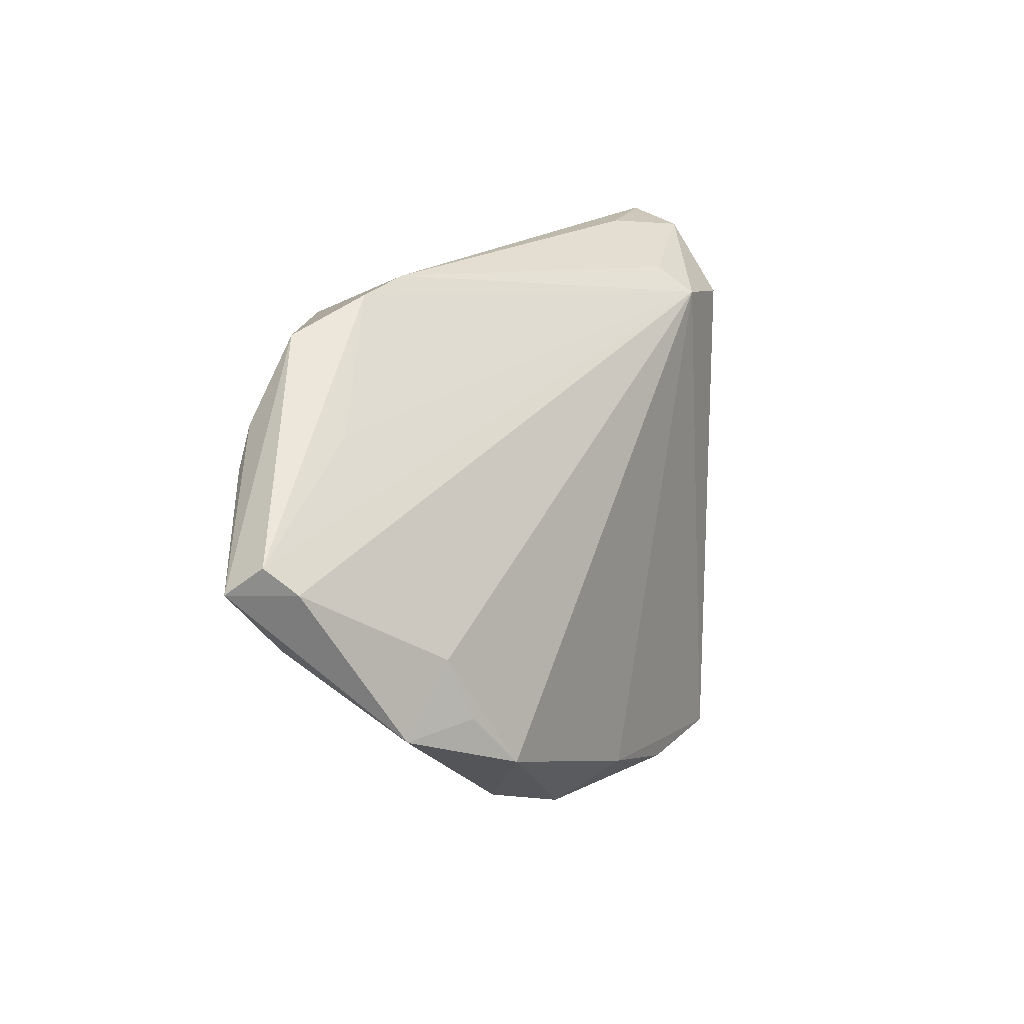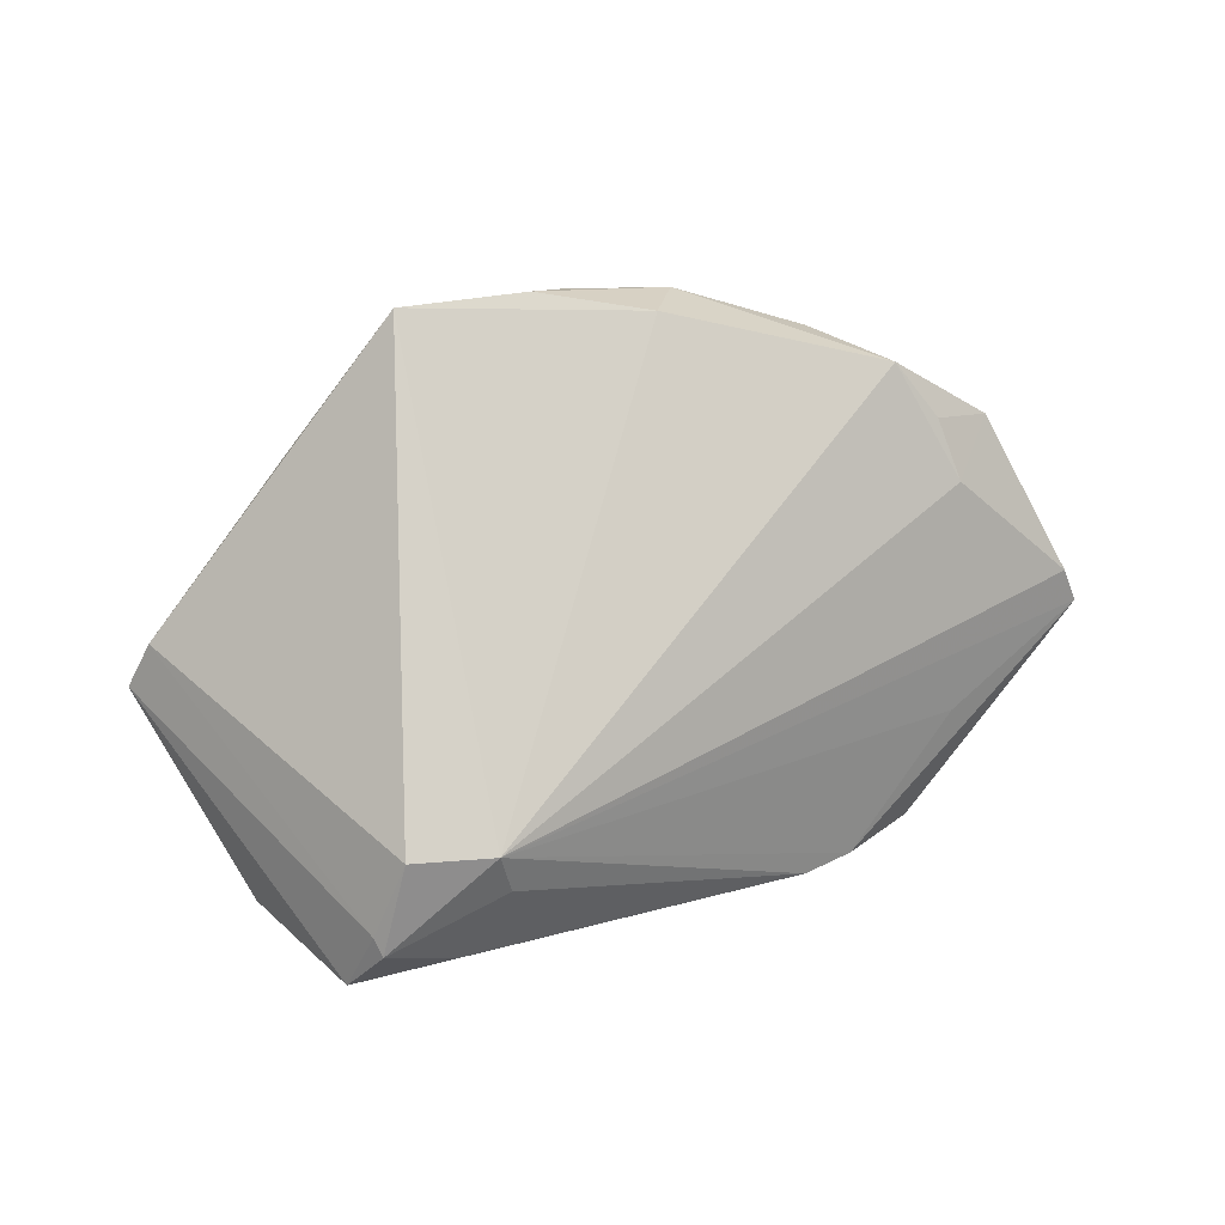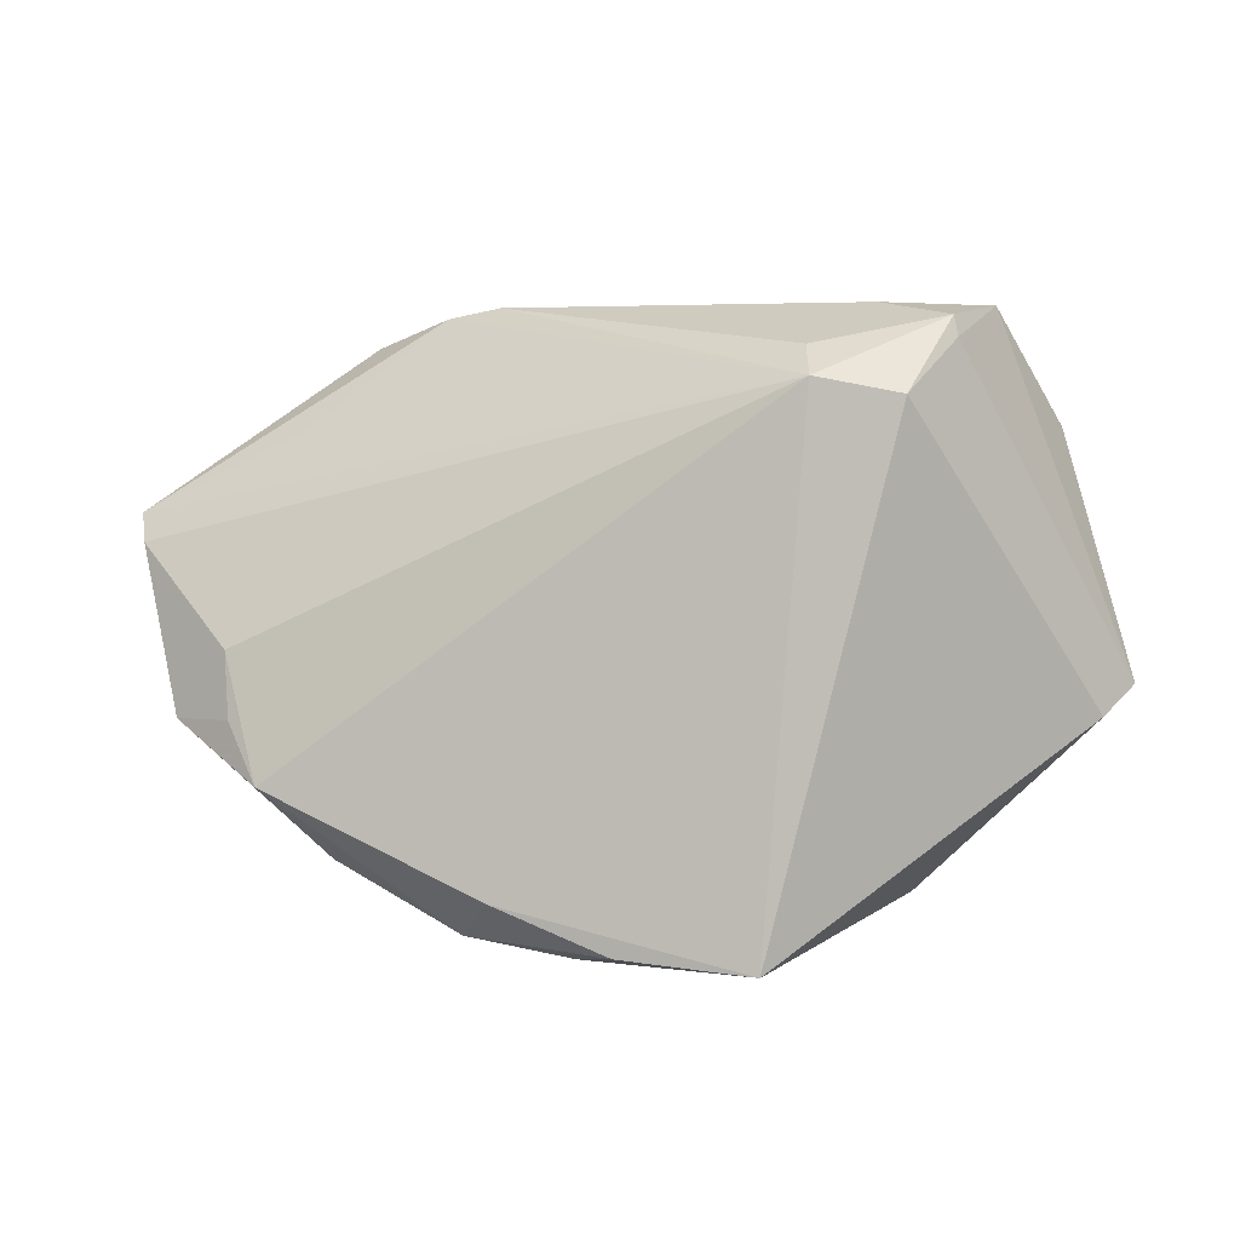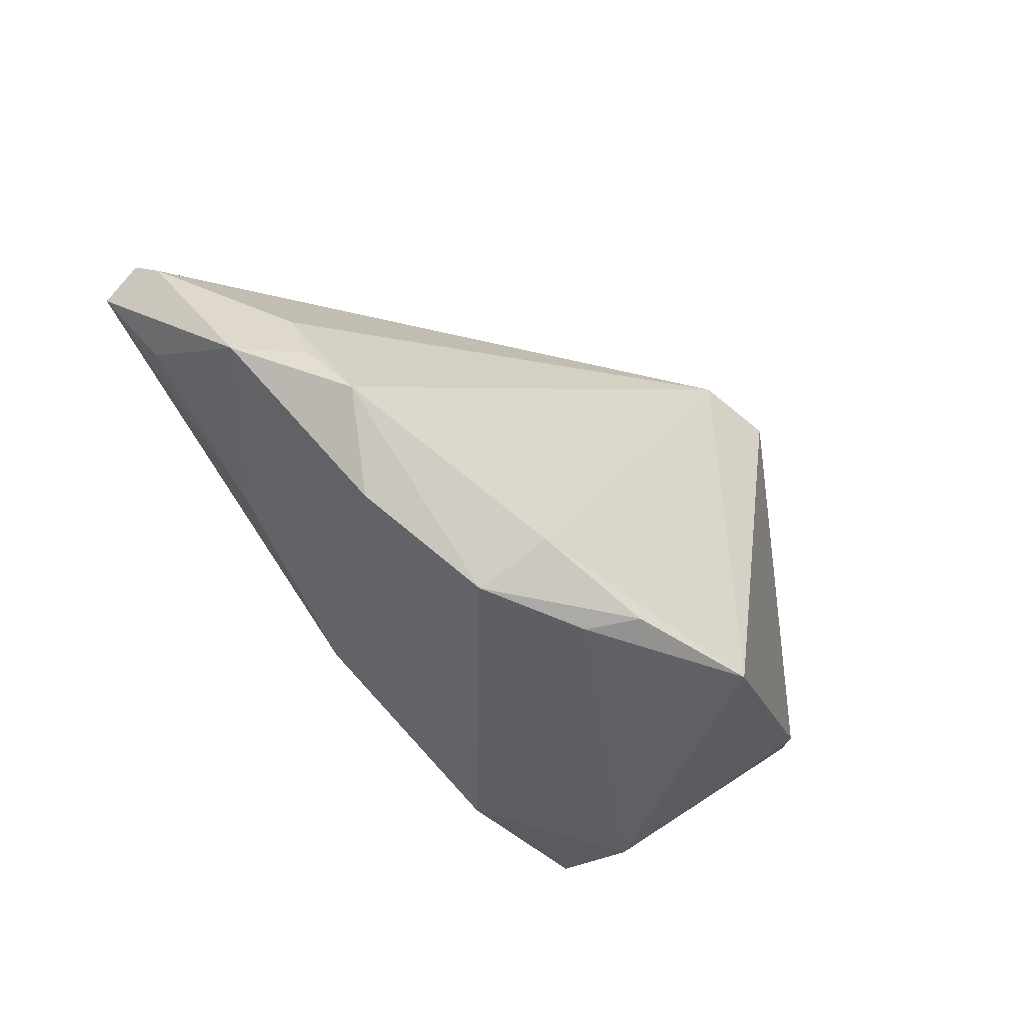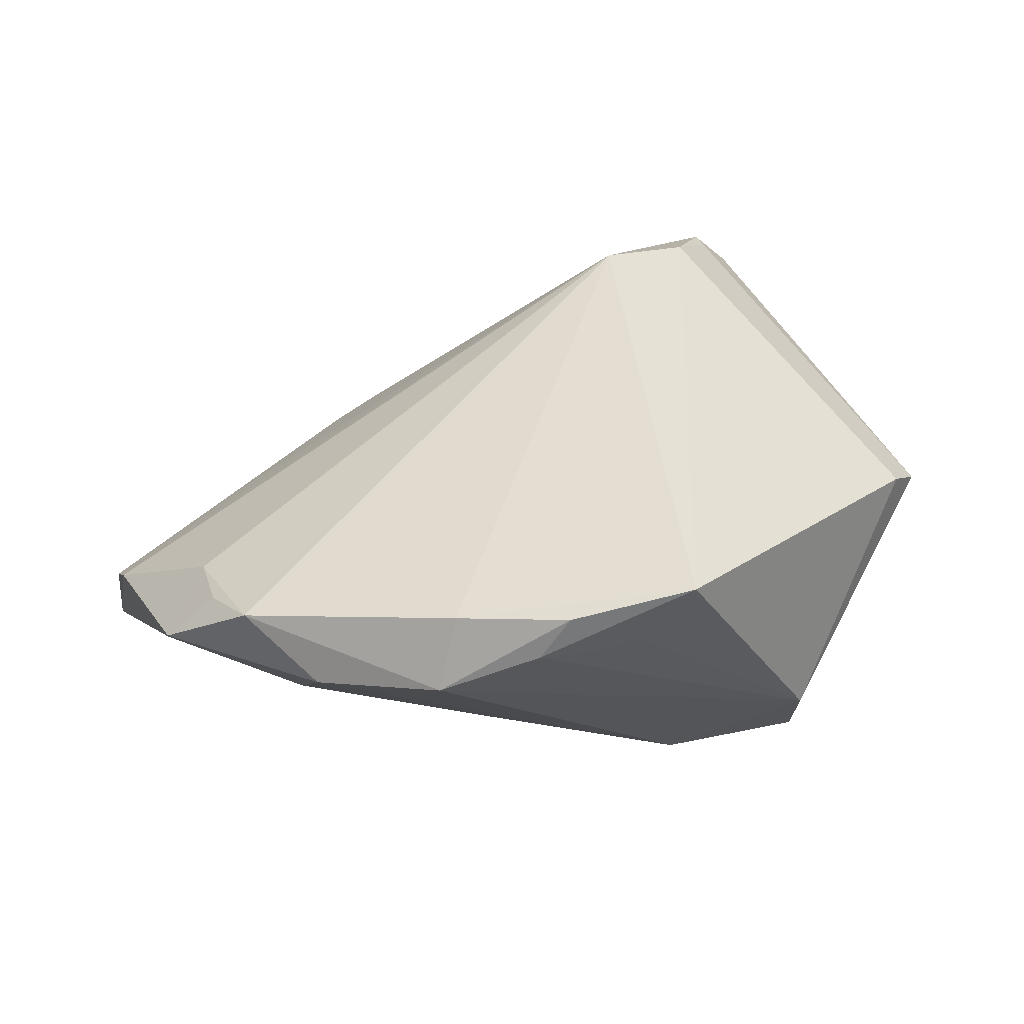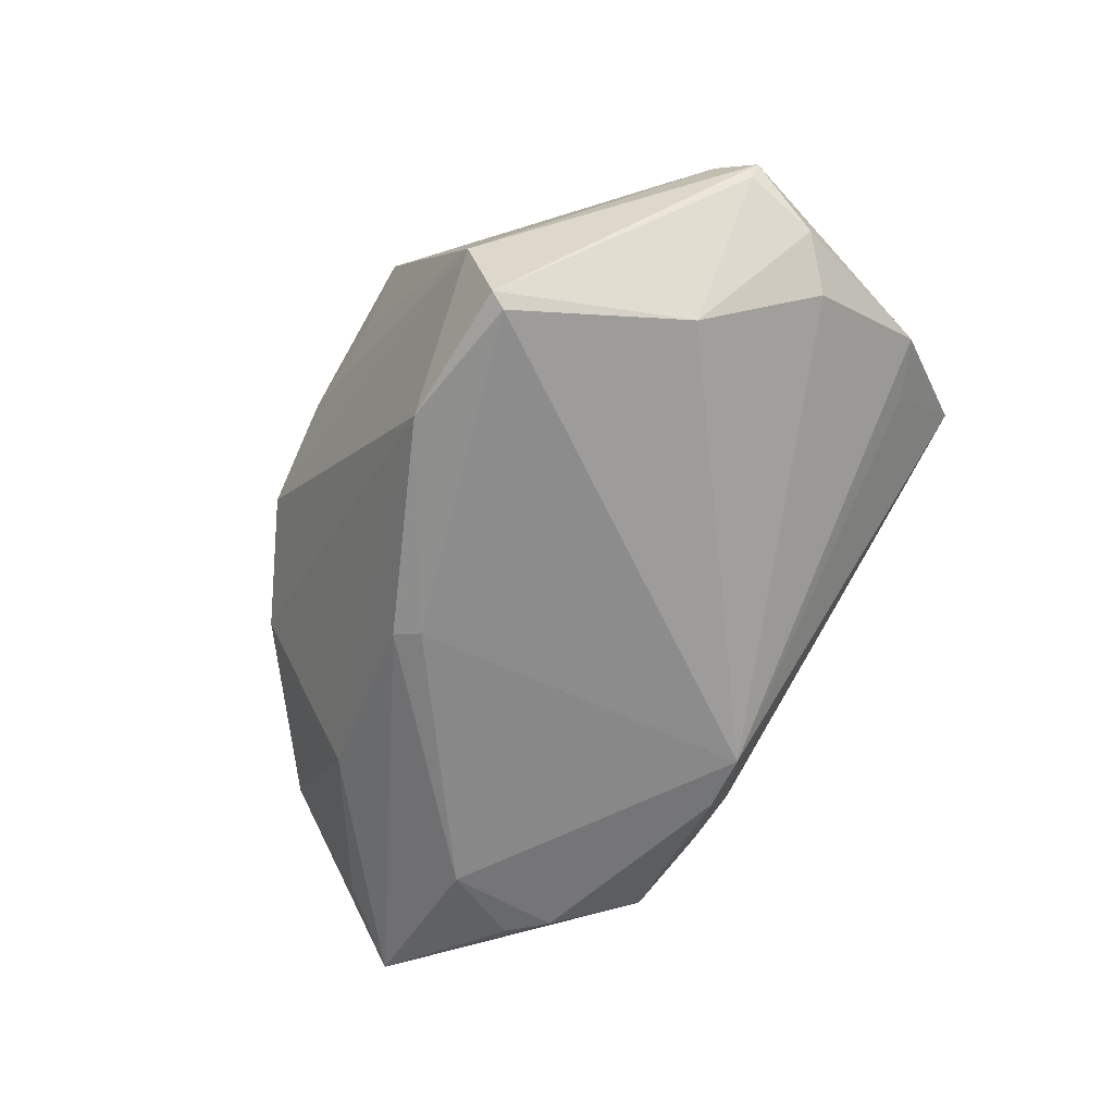
<metadata>
{"format":"obj","ext":"obj","renderer":"f3d","projection":"perspective","resolution":1024,"background":"white","views":[{"elev":19.1,"azim":-75.2,"up":"+Y"},{"elev":77.1,"azim":164.1,"up":"+Z"},{"elev":5.3,"azim":2.3,"up":"+Y"},{"elev":-47.0,"azim":-47.1,"up":"+Y"},{"elev":52.2,"azim":-12.4,"up":"+Z"},{"elev":-62.7,"azim":58.6,"up":"+Z"}]}
</metadata>
<code>
v -0.02976 -0.01137 -0.01335
v 0.004219 0.02881 -0.009472
v -0.008461 0.02547 -0.02103
v -0.03323 0.0186 -0.009223
v 0.03016 -0.02926 -0.009661
v -0.03516 -0.01559 0.009818
v 0.01788 0.02722 0.01398
v 0.01496 -0.02631 -0.01966
v -0.03847 -0.009531 0.005959
v -0.01497 -0.03018 0.009246
v -0.03253 0.01887 -0.02016
v 0.008044 -0.0311 0.01372
v -0.008002 -0.01578 -0.02092
v -0.05115 0.006957 -0.01595
v -0.0319 0.005981 -0.02157
v -0.04552 -0.0009236 -0.01237
v -9.27e-06 -0.03021 0.01862
v -0.01265 0.03132 -0.009367
v -0.001901 0.02456 -0.02157
v 0.03622 0.03092 0.007253
v 0.04903 0.001638 -0.00405
v -0.003662 -0.03132 0.01397
v 0.03756 0.02209 -0.001081
v -0.02621 0.02727 -0.01751
v -0.01207 -0.02557 0.01617
v 0.0379 -0.006306 -0.01638
v 0.05013 -0.006279 -0.001198
v 0.03076 -0.02635 -0.01949
v -0.03632 0.01507 -0.01999
v -0.03919 -0.002812 0.00349
v 0.02997 -0.02456 -0.02052
v -0.04471 -0.01004 0.000712
v -0.0183 0.03025 -0.01186
v 0.05115 -0.006046 0.000867
v 0.03164 0.02994 0.01327
v 0.01807 0.02426 0.01818
v 0.04475 0.0057 -0.007844
v 0.02495 0.03132 0.007033
v -0.005973 -0.0134 -0.02157
v 0.04369 0.01929 -0.0002142
v -0.04988 0.007182 -0.00854
v 0.03204 0.02784 0.01375
v -0.05075 0.01008 -0.0119
v 0.0138 -0.03117 0.02157
v 0.003231 -0.03115 0.01298
v 0.04748 -0.008888 0.004828
v -0.0282 -0.02349 0.005227
v 0.02692 0.02256 0.01943
f 46 48 44
f 42 48 46
f 32 47 6
f 34 42 46
f 20 42 34
f 20 34 40
f 40 34 21
f 36 30 6
f 6 25 36
f 36 44 48
f 36 25 44
f 6 30 9
f 9 32 6
f 30 32 9
f 15 13 14
f 39 8 13
f 39 15 19
f 13 15 39
f 47 32 1
f 1 8 47
f 13 8 1
f 14 13 1
f 46 44 5
f 5 8 28
f 5 34 46
f 28 34 5
f 44 25 17
f 17 22 44
f 6 47 10
f 10 25 6
f 47 8 10
f 10 17 25
f 22 17 10
f 10 5 22
f 8 5 10
f 33 36 18
f 43 24 14
f 33 24 43
f 23 19 20
f 20 40 23
f 23 40 19
f 31 26 28
f 19 26 31
f 31 39 19
f 28 8 31
f 8 39 31
f 21 34 27
f 27 26 21
f 27 34 28
f 28 26 27
f 19 40 37
f 37 26 19
f 37 40 21
f 21 26 37
f 16 32 14
f 14 1 16
f 16 1 32
f 44 22 12
f 12 5 44
f 3 24 33
f 3 18 19
f 33 18 3
f 20 19 2
f 2 18 20
f 19 18 2
f 48 42 35
f 35 36 48
f 35 42 20
f 14 32 41
f 41 43 14
f 41 32 30
f 30 36 41
f 36 43 41
f 4 36 33
f 33 43 4
f 4 43 36
f 22 5 45
f 45 12 22
f 5 12 45
f 24 3 11
f 14 24 11
f 19 15 11
f 11 3 19
f 7 18 36
f 36 35 7
f 20 18 38
f 38 35 20
f 18 7 38
f 38 7 35
f 29 15 14
f 14 11 29
f 29 11 15

</code>
